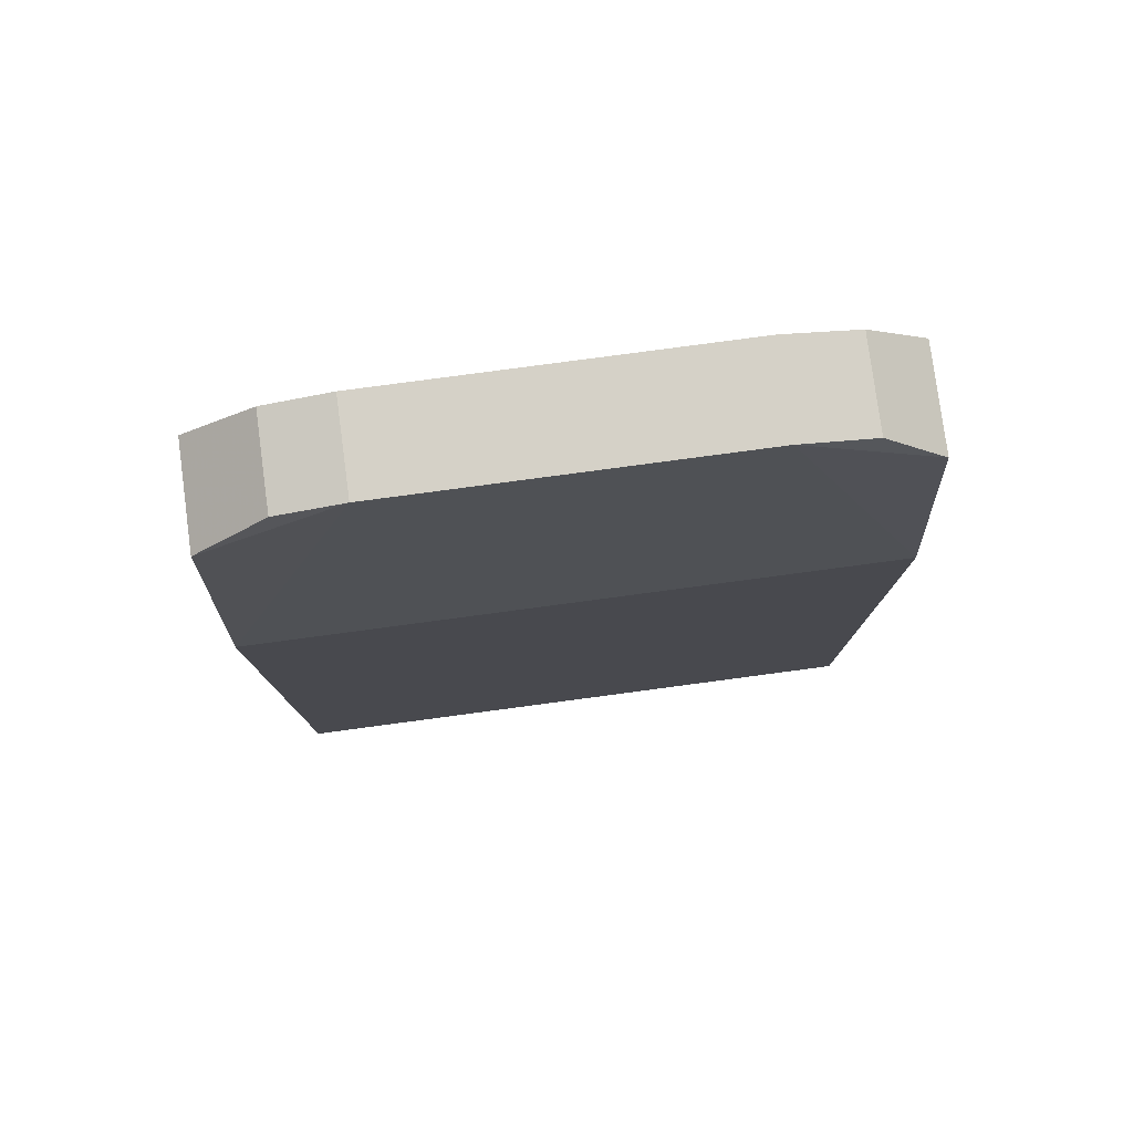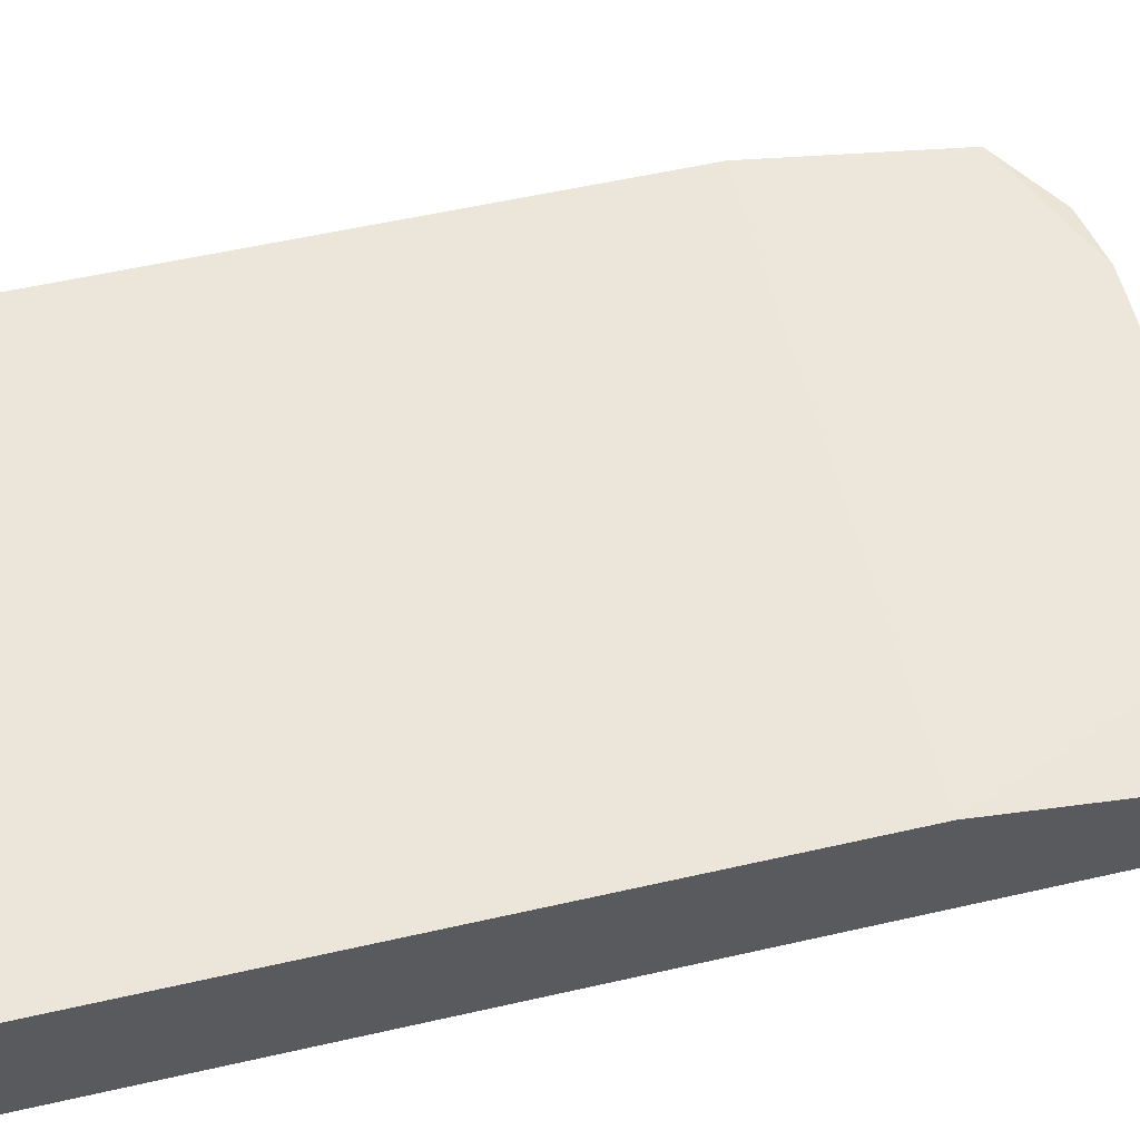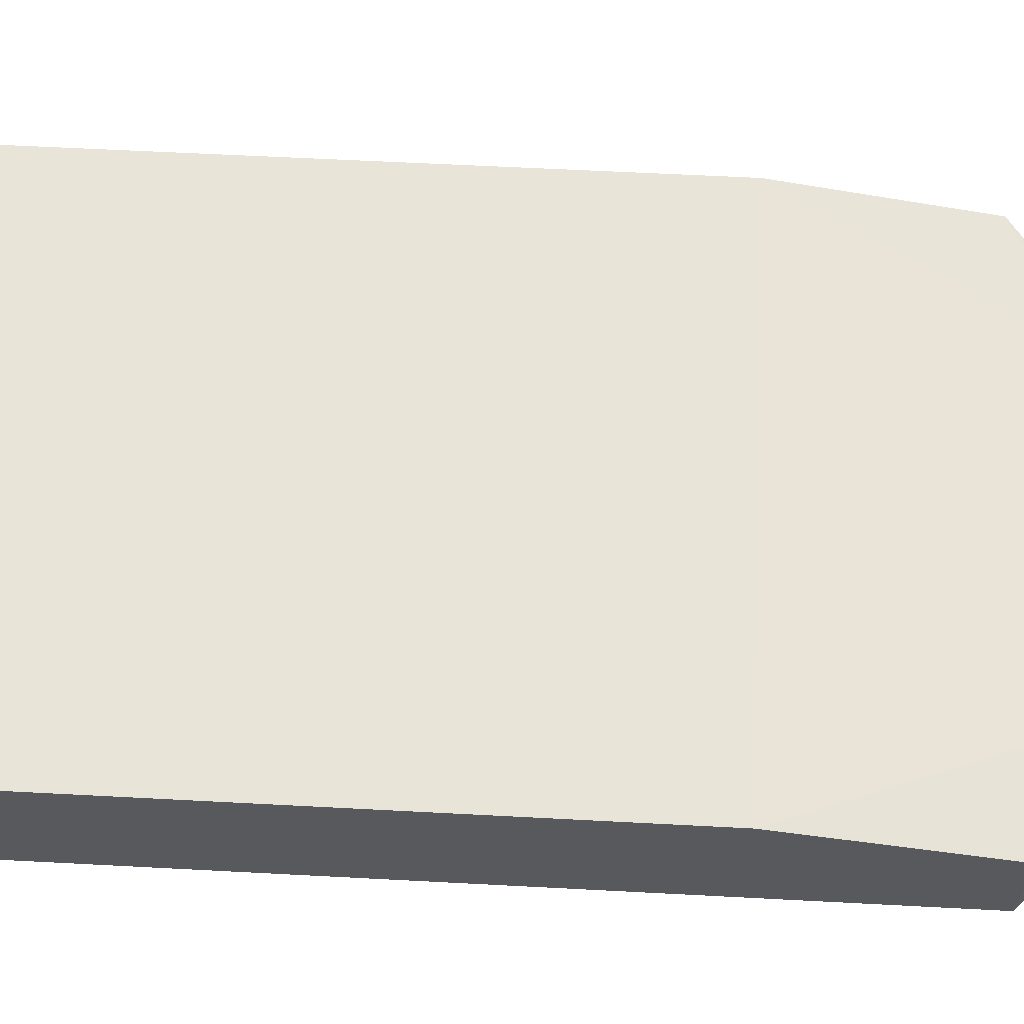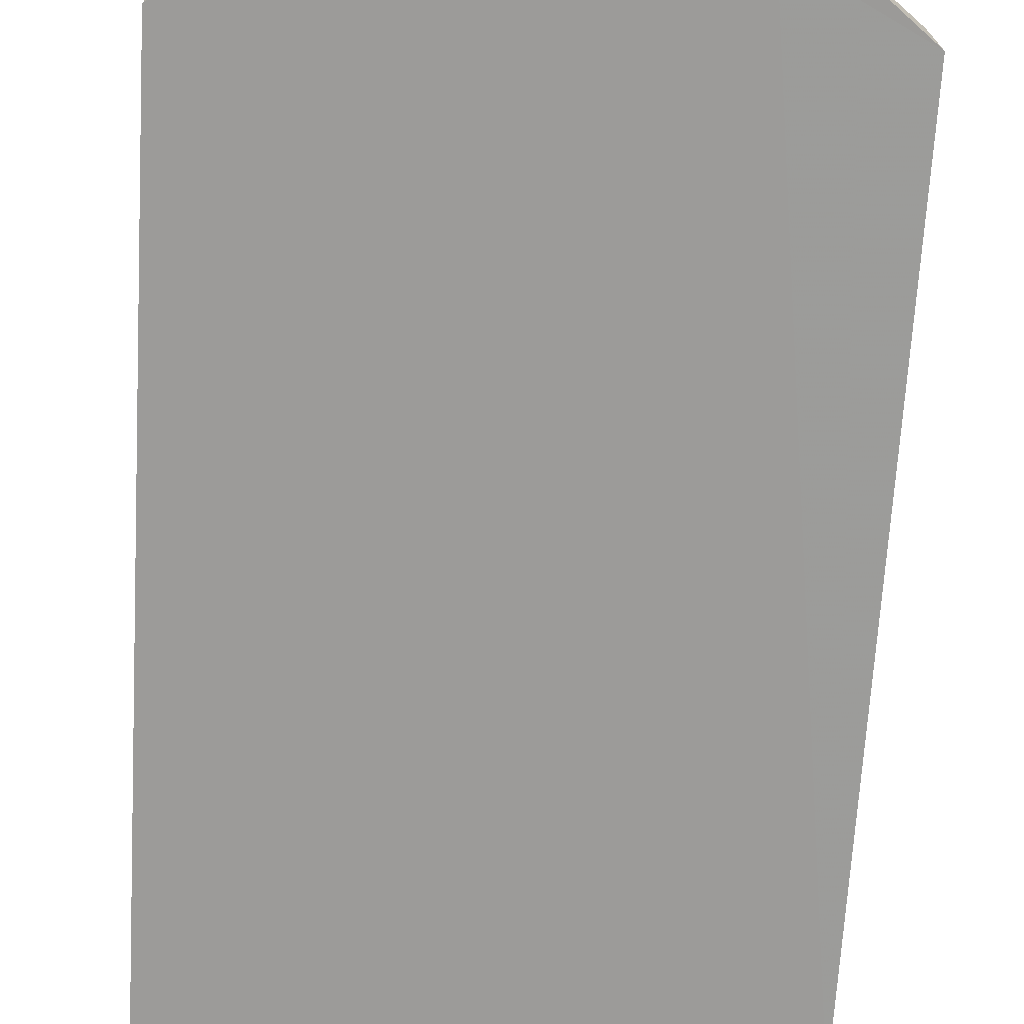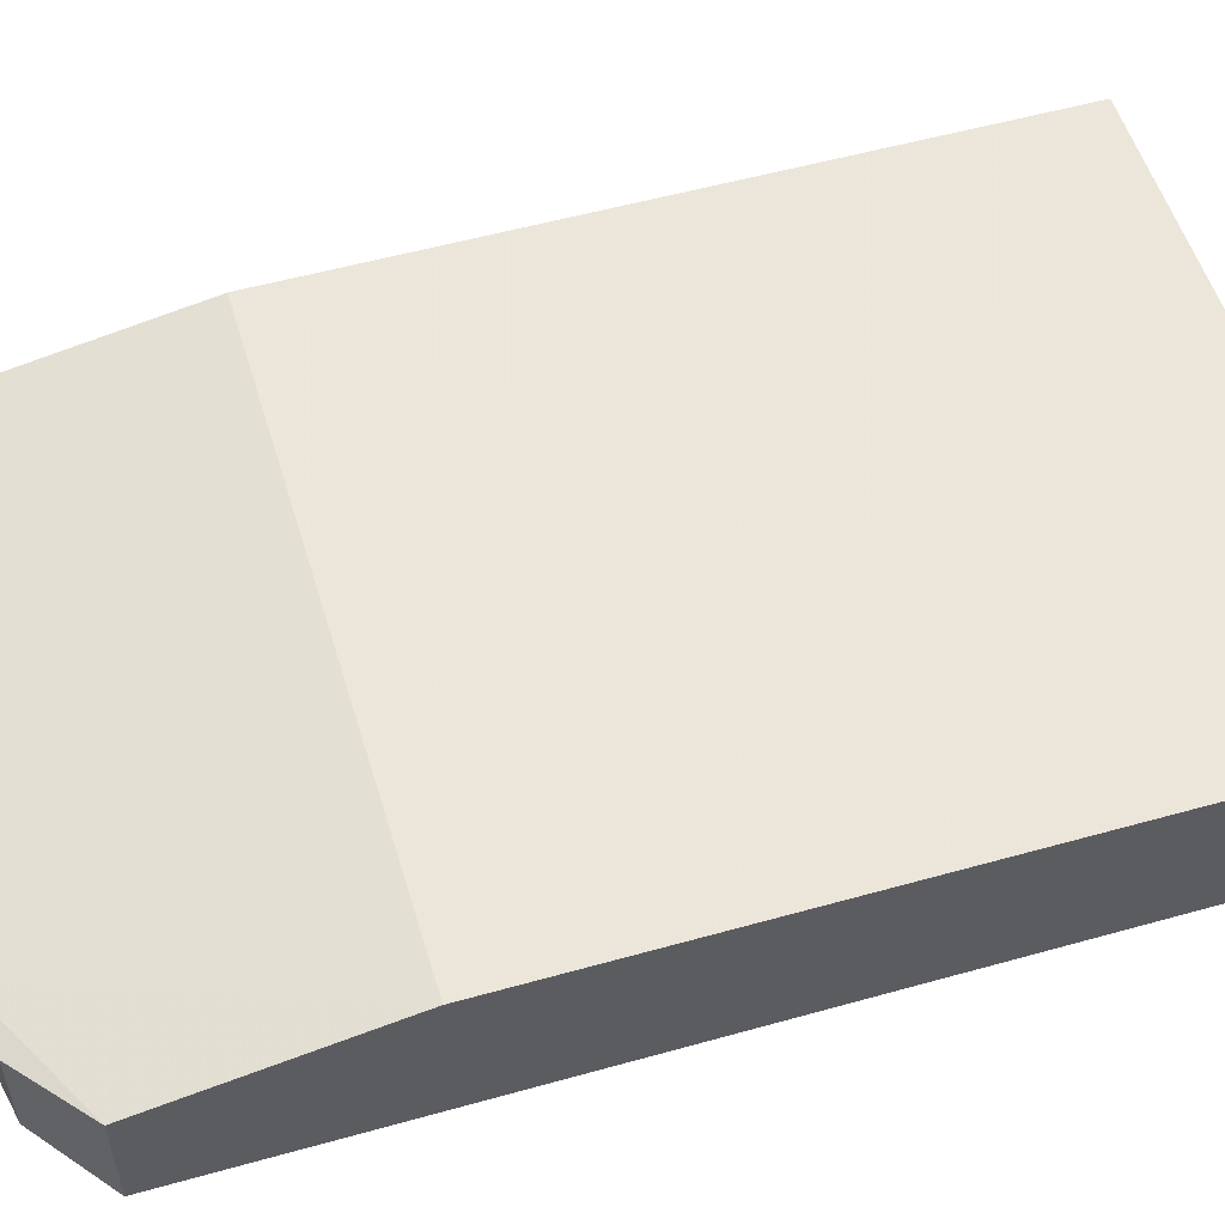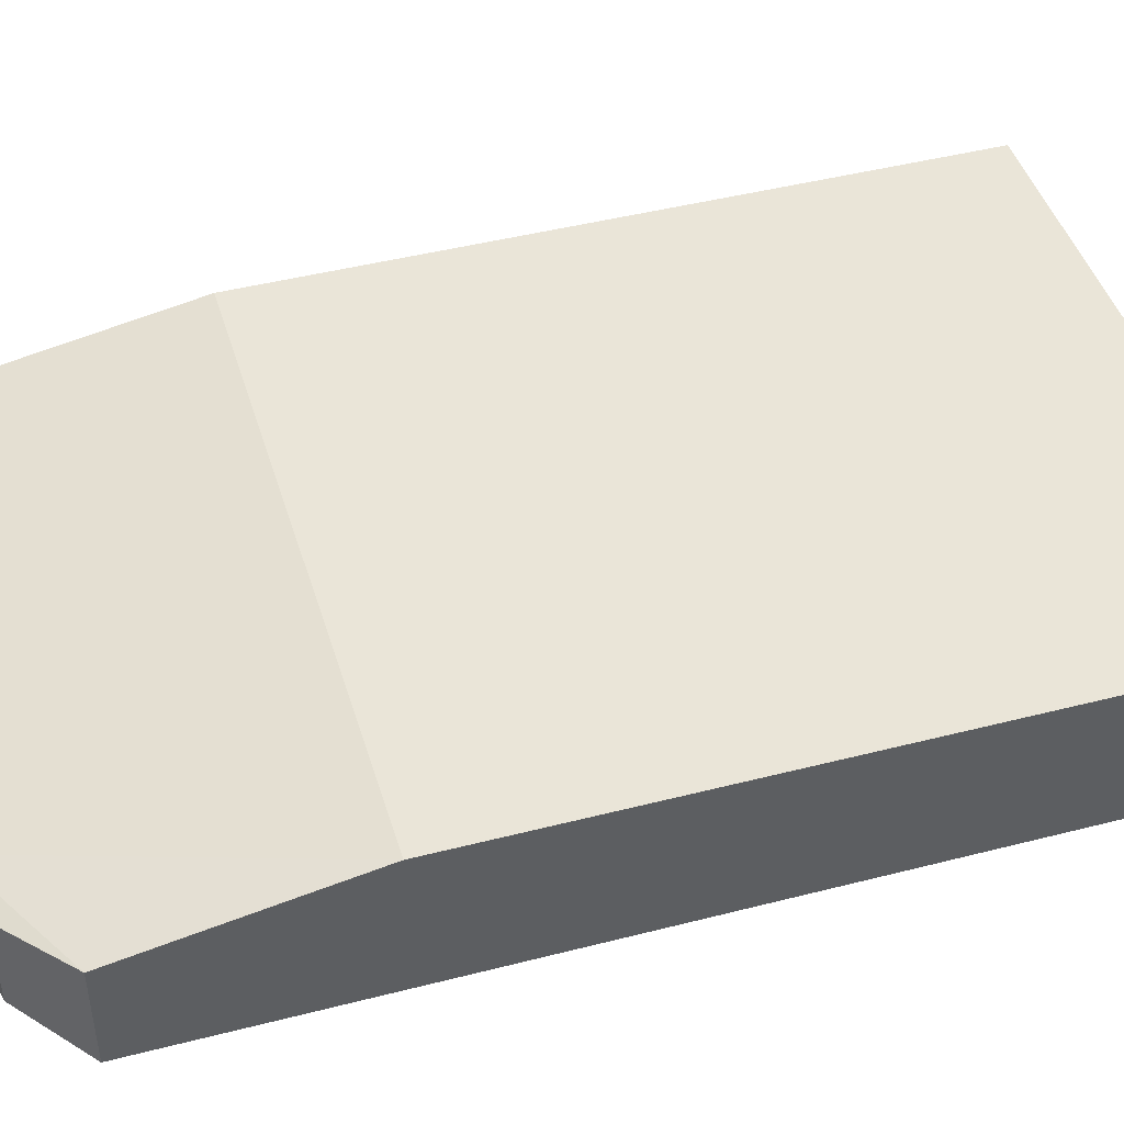
<metadata>
{"format":"obj","ext":"obj","renderer":"f3d","projection":"perspective","resolution":1024,"background":"white","views":[{"elev":79.4,"azim":172.4,"up":"+Z"},{"elev":56.8,"azim":-103.3,"up":"+Y"},{"elev":60.3,"azim":-86.9,"up":"+Y"},{"elev":-69.9,"azim":-3.4,"up":"+Y"},{"elev":54.2,"azim":73.4,"up":"+Y"},{"elev":44.9,"azim":73.4,"up":"+Y"}]}
</metadata>
<code>
v 0.008735 0.006773 0.02469
v 0.008734 -0.01012 0.0247
v 0.000288 -0.01362 0.0247
v -0.008158 -0.01012 0.0247
v -0.01166 -0.001637 0.0247
v -0.008157 0.006774 0.0247
v 0.000289 0.01027 0.0247
v 0.008735 0.006773 0.02253
v 0.01223 -0.001639 0.02253
v 0.008734 -0.01012 0.02253
v 0.000287 -0.01362 0.02253
v -0.008159 -0.01012 0.02253
v -0.01166 -0.001637 0.02253
v -0.008157 0.006774 0.02253
v 0.000289 0.01027 0.02253
v 0.000284 0.01027 -0.0259
v -0.008162 0.006769 -0.02589
v -0.01166 -0.001642 -0.02589
v -0.008164 -0.01012 -0.02589
v 0.000282 -0.01362 -0.02589
v 0.008729 -0.01012 -0.02589
v 0.01223 -0.001644 -0.0259
v 0.00873 0.006768 -0.0259
v 0.000284 0.01027 -0.02385
v -0.008162 0.006769 -0.02385
v -0.01166 -0.001642 -0.02385
v -0.008163 -0.01012 -0.02385
v 0.000282 -0.01362 -0.02385
v 0.008729 -0.01012 -0.02385
v 0.00873 0.006768 -0.02385
v -0.01055 -0.03091 0.02626
v -0.01055 -0.03092 -0.02384
v 0.01126 -0.03091 0.02626
v 0.01125 -0.03092 -0.02384
v 0.01125 -0.02953 -0.02232
v 0.01126 -0.02952 0.0247
v -0.01055 -0.02952 0.0247
v -0.01055 -0.02952 -0.02232
v -0.01055 -0.001642 -0.02232
v -0.01055 -0.001637 0.0247
v 0.01126 -0.001639 0.0247
v 0.01125 -0.001644 -0.02232
v 0.01125 -0.001644 -0.02385
v 0.01126 -0.001638 0.02626
v -0.01055 -0.001637 0.02626
v -0.01055 -0.001642 -0.02385
v 0.00326 0.001302 -0.02641
v 0.004492 -0.001655 -0.02641
v 0.003259 -0.004651 -0.02641
v 0.000283 -0.005883 -0.02641
v -0.002694 -0.00465 -0.02641
v -0.003926 -0.001654 -0.02641
v -0.002693 0.001303 -0.02641
v 0.000283 0.002535 -0.02641
v 0.000289 0.002541 0.0267
v -0.002688 0.001308 0.0267
v -0.003921 -0.001649 0.0267
v -0.002688 -0.004645 0.0267
v 0.000288 -0.005878 0.0267
v 0.003265 -0.004645 0.0267
v 0.004498 -0.001649 0.0267
v 0.003265 0.001308 0.0267
v 0.02215 -0.0183 -0.05323
v -0.04401 -0.01829 -0.05323
v -0.04401 -0.03351 -0.05323
v 0.02215 -0.03355 -0.05323
v 0.01454 -0.03354 0.05073
v -0.03766 -0.0335 0.05037
v -0.03766 -0.0239 0.05037
v 0.01454 -0.0239 0.05073
v 0.02216 -0.01829 0.02118
v -0.04401 -0.01829 0.02118
v 0.007569 -0.03354 0.05218
v -0.02983 -0.03354 0.05218
v -0.02983 -0.0239 0.05218
v 0.007569 -0.0239 0.05218
v 0.02216 -0.02266 0.04477
v -0.04401 -0.02266 0.04477
v 0.02216 -0.03351 0.04477
v -0.04401 -0.0335 0.04477
f 77 71 67
f 72 78 68
f 71 76 77
f 77 76 70
f 69 75 78
f 78 75 72
f 68 80 74
f 65 74 80
f 65 80 78
f 64 65 78
f 64 78 72
f 63 71 77
f 66 79 73
f 67 73 79
f 63 77 66
f 77 79 66
f 67 79 70
f 79 77 70
f 68 69 80
f 69 78 80
f 76 71 72
f 76 72 75
f 76 73 67
f 76 67 70
f 75 74 73
f 75 73 76
f 69 68 75
f 68 74 75
f 74 65 73
f 65 66 73
f 63 64 72
f 63 72 71
f 63 66 65
f 63 65 64

</code>
